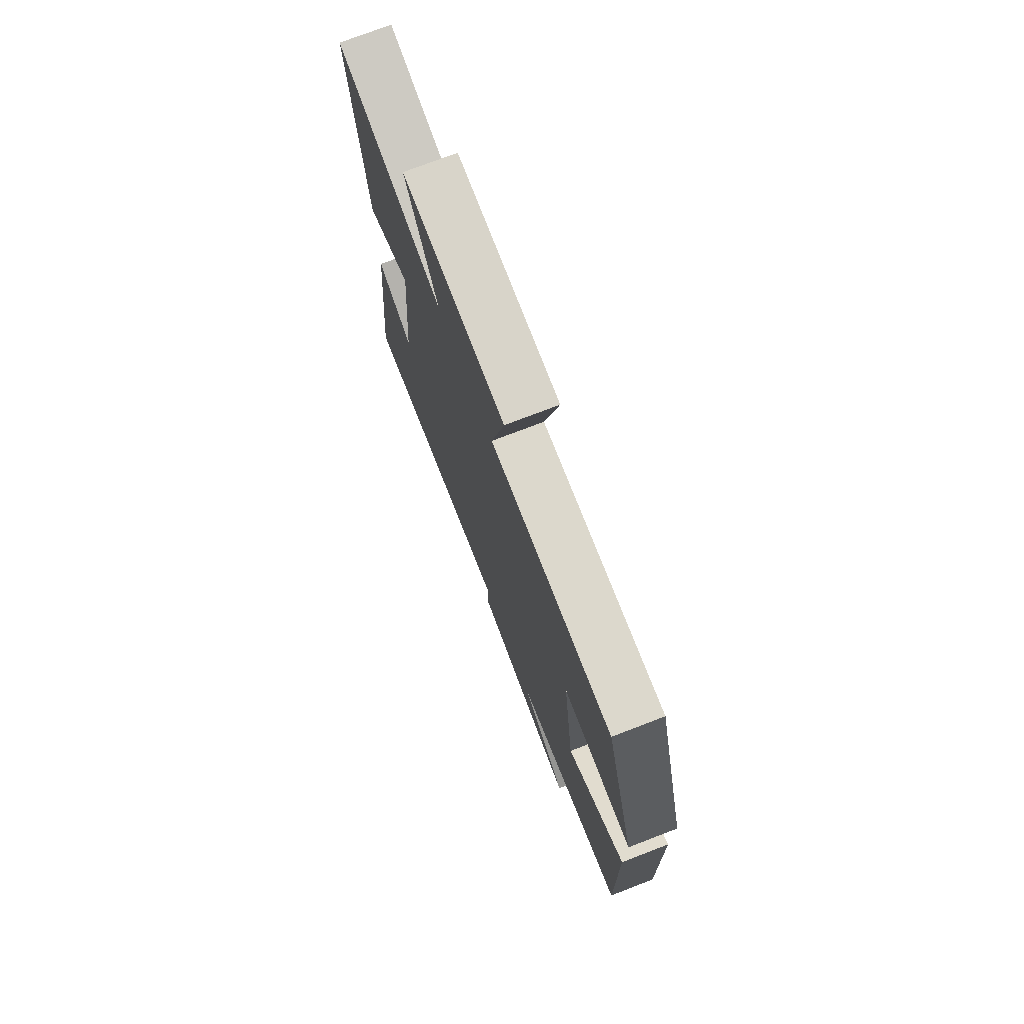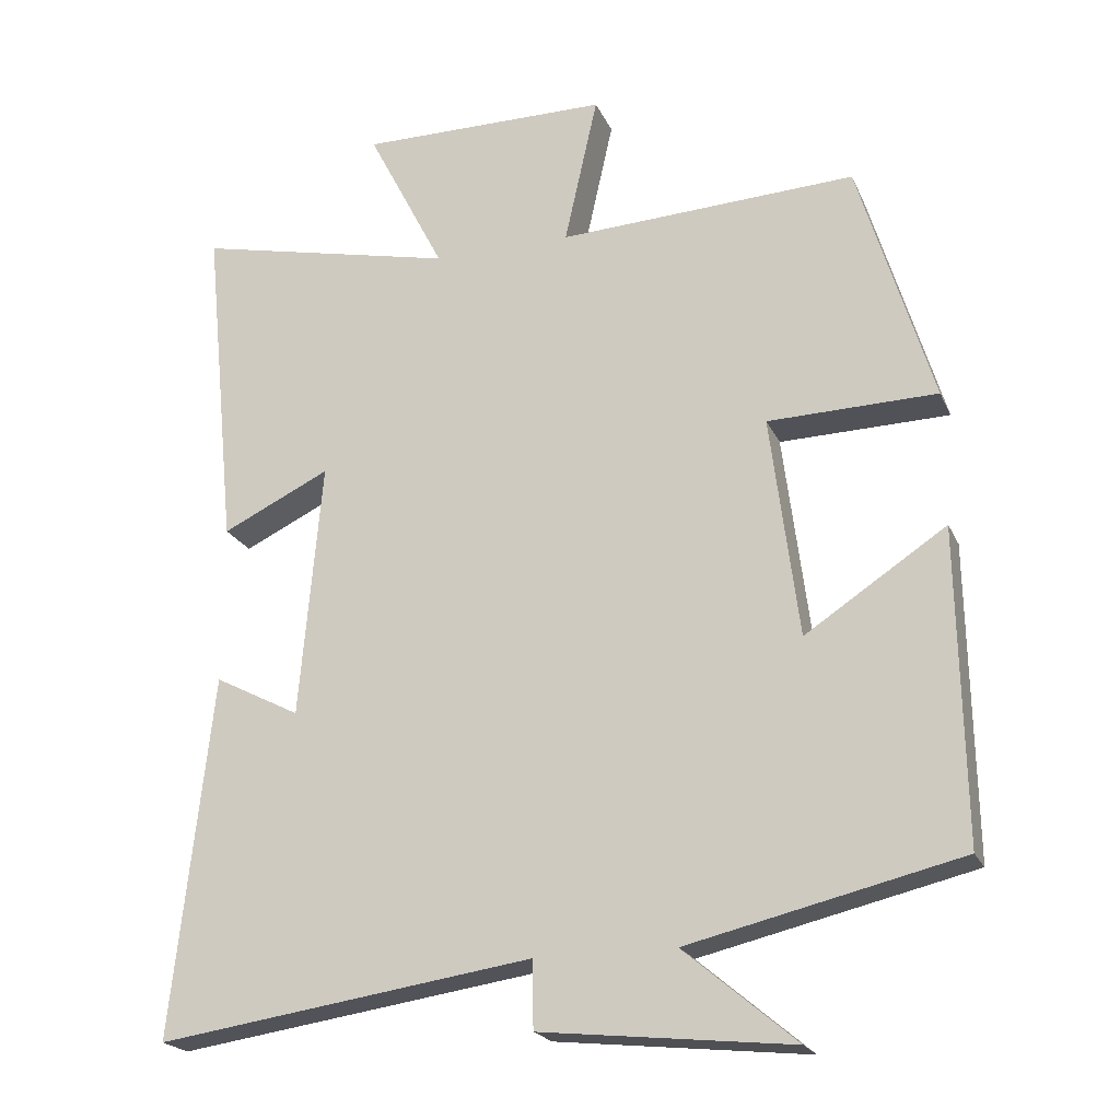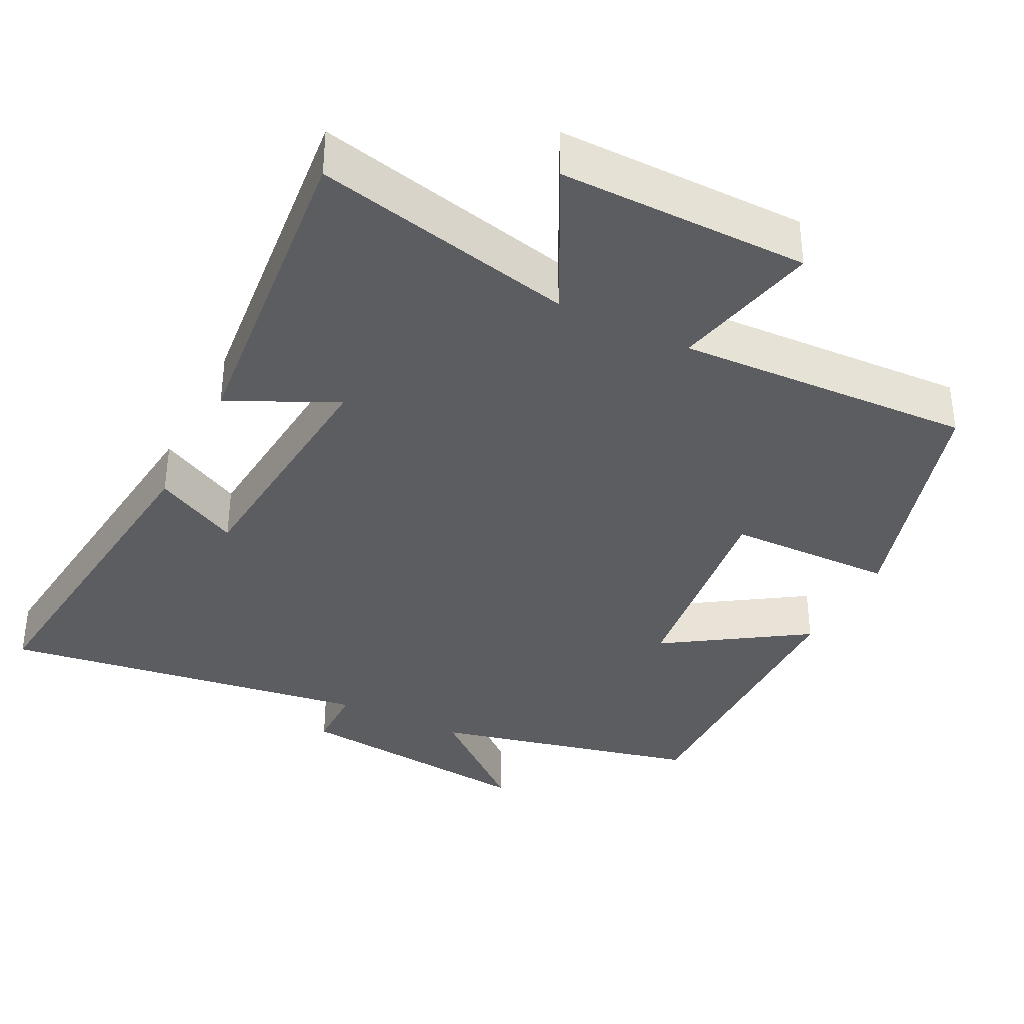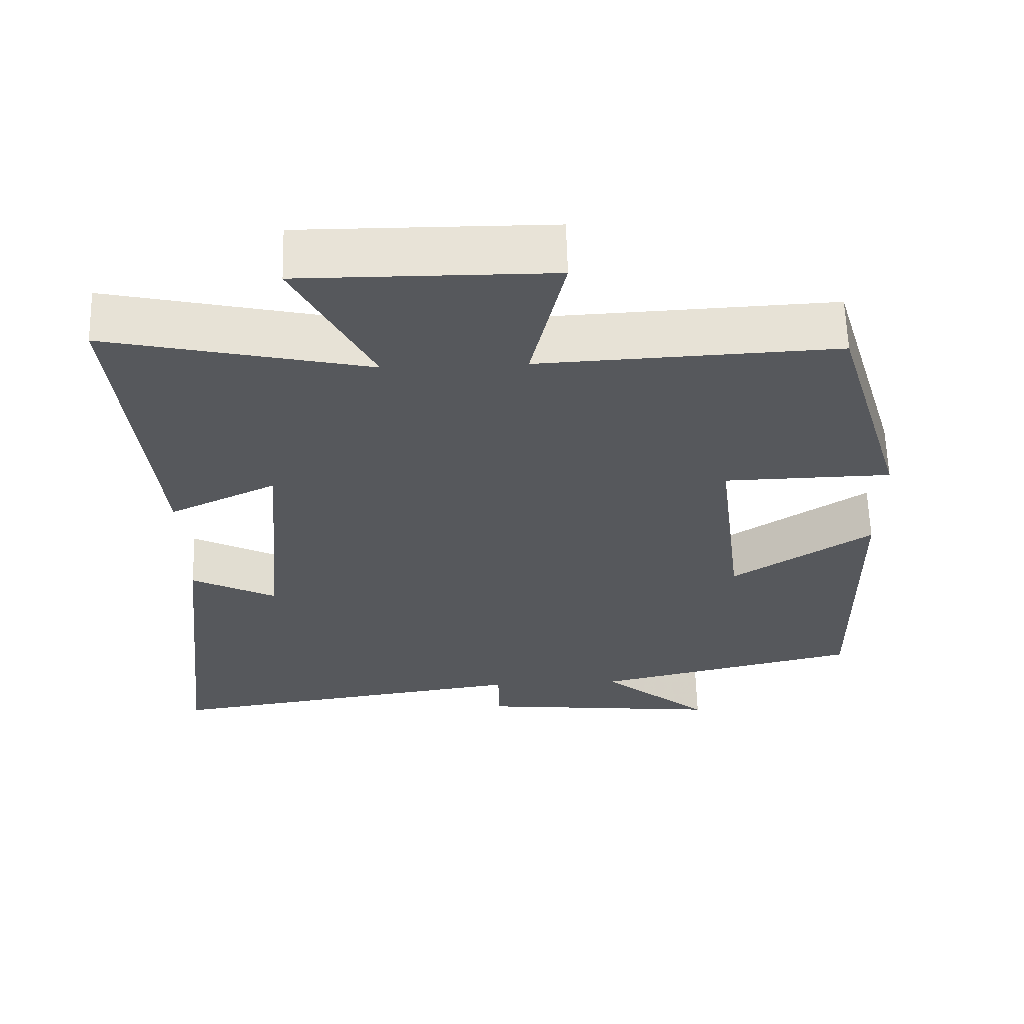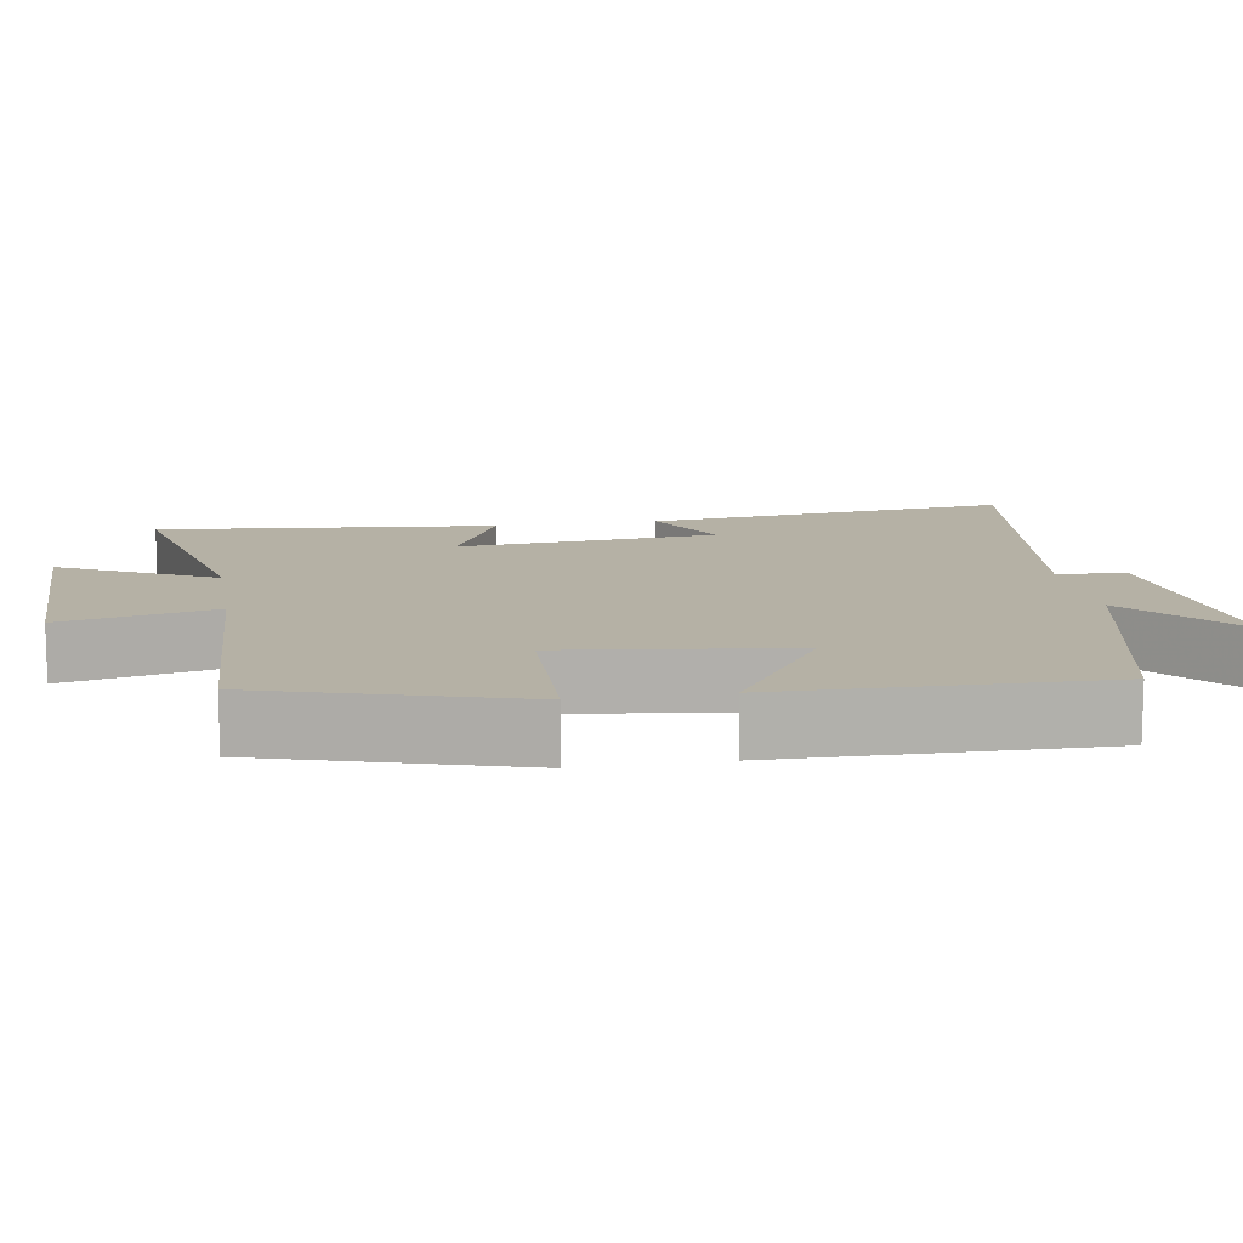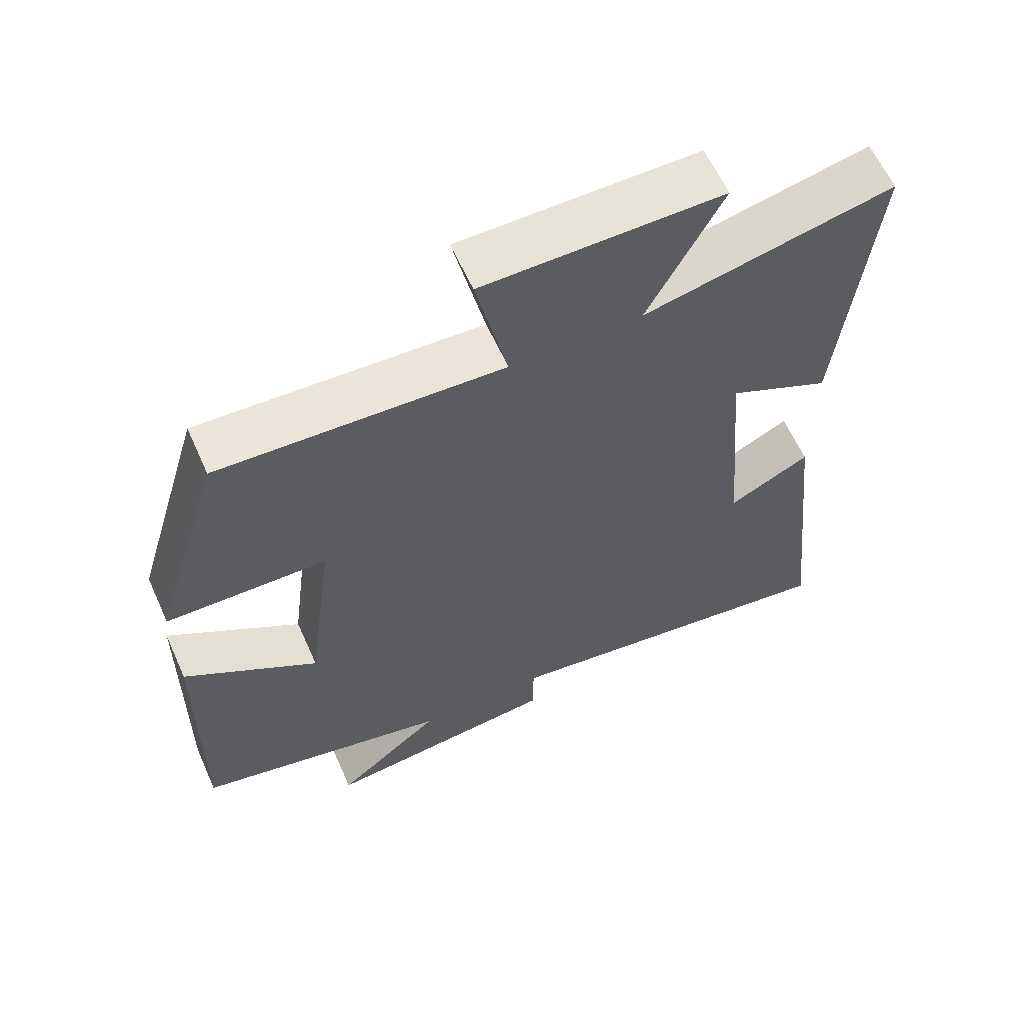
<metadata>
{"format":"obj","ext":"obj","renderer":"f3d","projection":"perspective","resolution":1024,"background":"white","views":[{"elev":75.0,"azim":69.0,"up":"+Z"},{"elev":-21.2,"azim":19.2,"up":"+Z"},{"elev":-36.3,"azim":-26.8,"up":"+Y"},{"elev":61.9,"azim":-1.6,"up":"+Z"},{"elev":11.9,"azim":80.6,"up":"+Y"},{"elev":61.7,"azim":155.8,"up":"+Z"}]}
</metadata>
<code>
v 0.4 0.07 0.519
v 0.5 0.07 0.186
v 0.272 0.07 0.181
v 0.31 0.07 -0.119
v 0.5 0.07 0.006
v 0.507 0.07 -0.414
v 0.141 0.07 -0.5
v 0.292 0.07 -0.627
v -0.046 0.07 -0.591
v -0.047 0.07 -0.5
v -0.554 0.07 -0.574
v -0.5 0.07 -0.087
v -0.384 0.07 -0.147
v -0.354 0.07 0.199
v -0.5 0.07 0.129
v -0.545 0.07 0.579
v -0.191 0.07 0.5
v -0.296 0.07 0.704
v 0.042 0.07 0.702
v -0.003 0.07 0.5
v 0.4 0 0.519
v 0.5 0 0.186
v 0.272 0 0.181
v 0.31 0 -0.119
v 0.5 0 0.006
v 0.507 0 -0.414
v 0.141 0 -0.5
v 0.292 0 -0.627
v -0.046 0 -0.591
v -0.047 0 -0.5
v -0.554 0 -0.574
v -0.5 0 -0.087
v -0.384 0 -0.147
v -0.354 0 0.199
v -0.5 0 0.129
v -0.545 0 0.579
v -0.191 0 0.5
v -0.296 0 0.704
v 0.042 0 0.702
v -0.003 0 0.5
f 17 18 19 20
f 14 15 16 17
f 13 14 17 20
f 10 11 12 13
f 10 13 20 1
f 7 8 9 10
f 4 5 6 7
f 3 4 7 10
f 1 2 3
f 1 3 10
f 40 39 38 37
f 37 36 35 34
f 40 37 34 33
f 33 32 31 30
f 21 40 33 30
f 30 29 28 27
f 27 26 25 24
f 30 27 24 23
f 23 22 21
f 30 23 21
f 1 21 22 2
f 2 22 23 3
f 3 23 24 4
f 4 24 25 5
f 5 25 26 6
f 6 26 27 7
f 7 27 28 8
f 8 28 29 9
f 9 29 30 10
f 10 30 31 11
f 11 31 32 12
f 12 32 33 13
f 13 33 34 14
f 14 34 35 15
f 15 35 36 16
f 16 36 37 17
f 17 37 38 18
f 18 38 39 19
f 19 39 40 20
f 20 40 21 1

</code>
